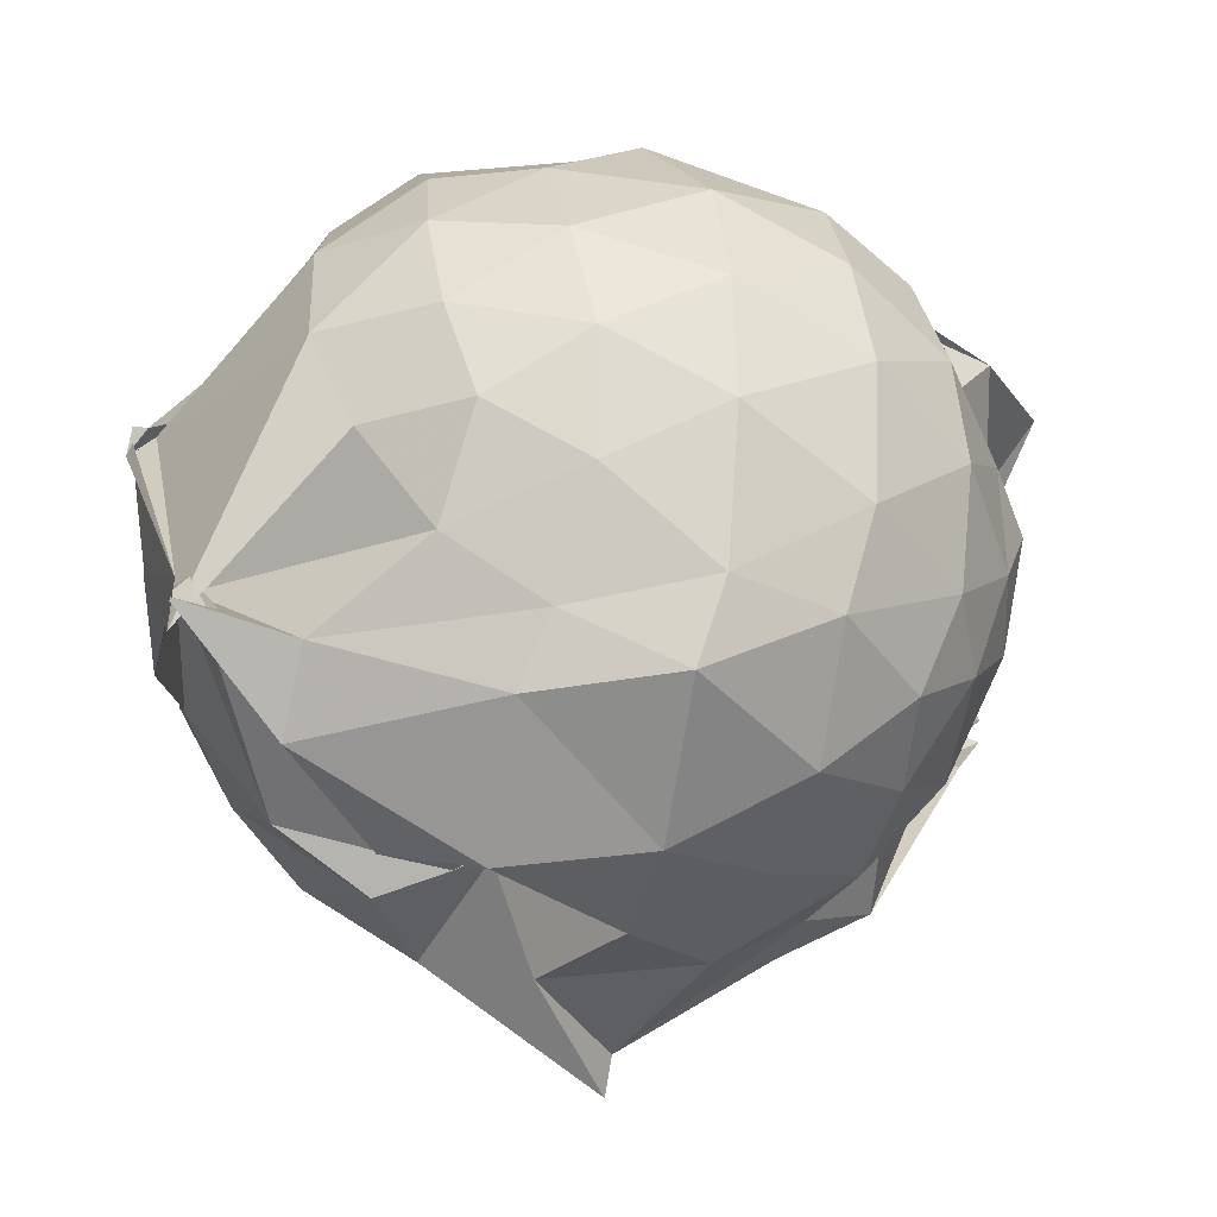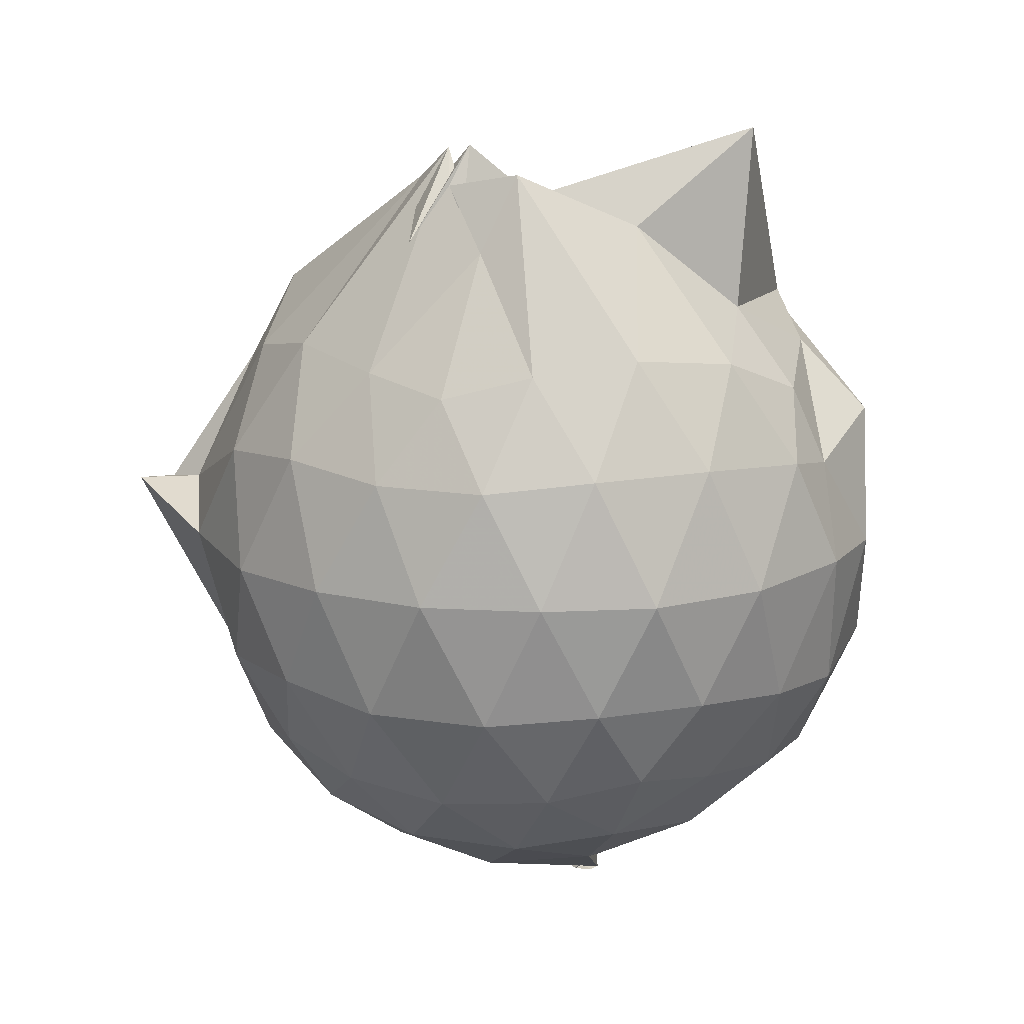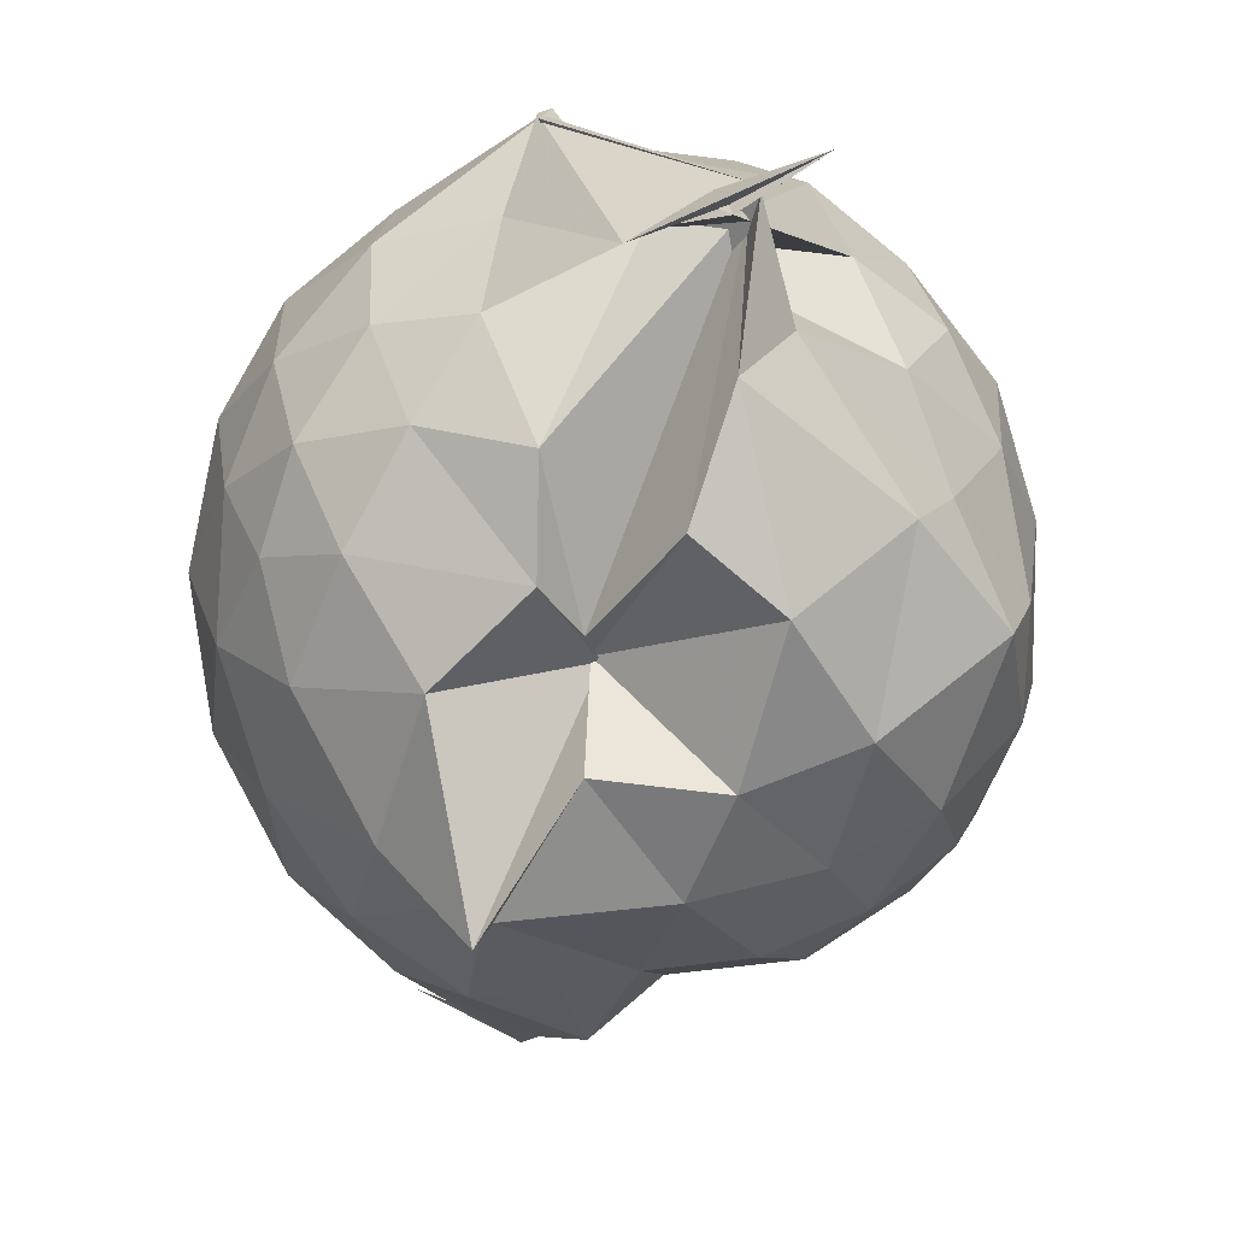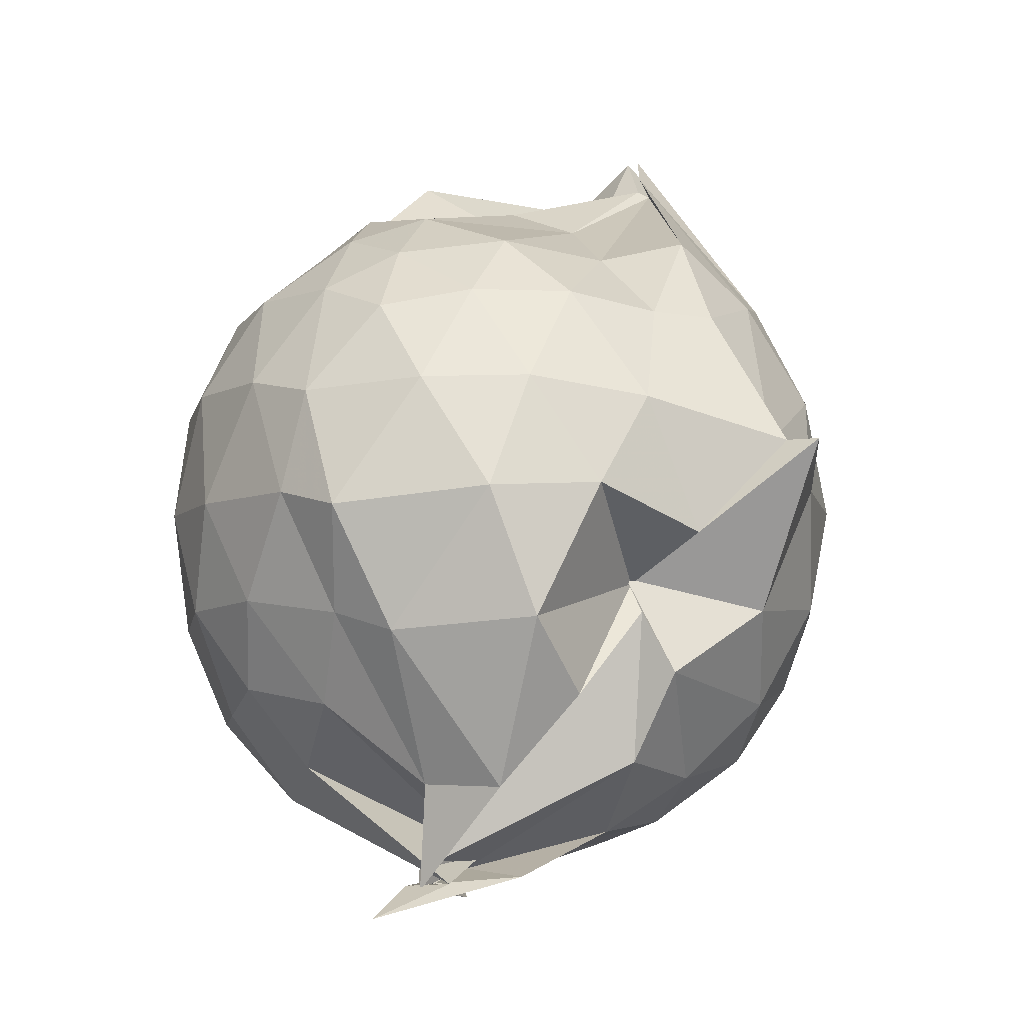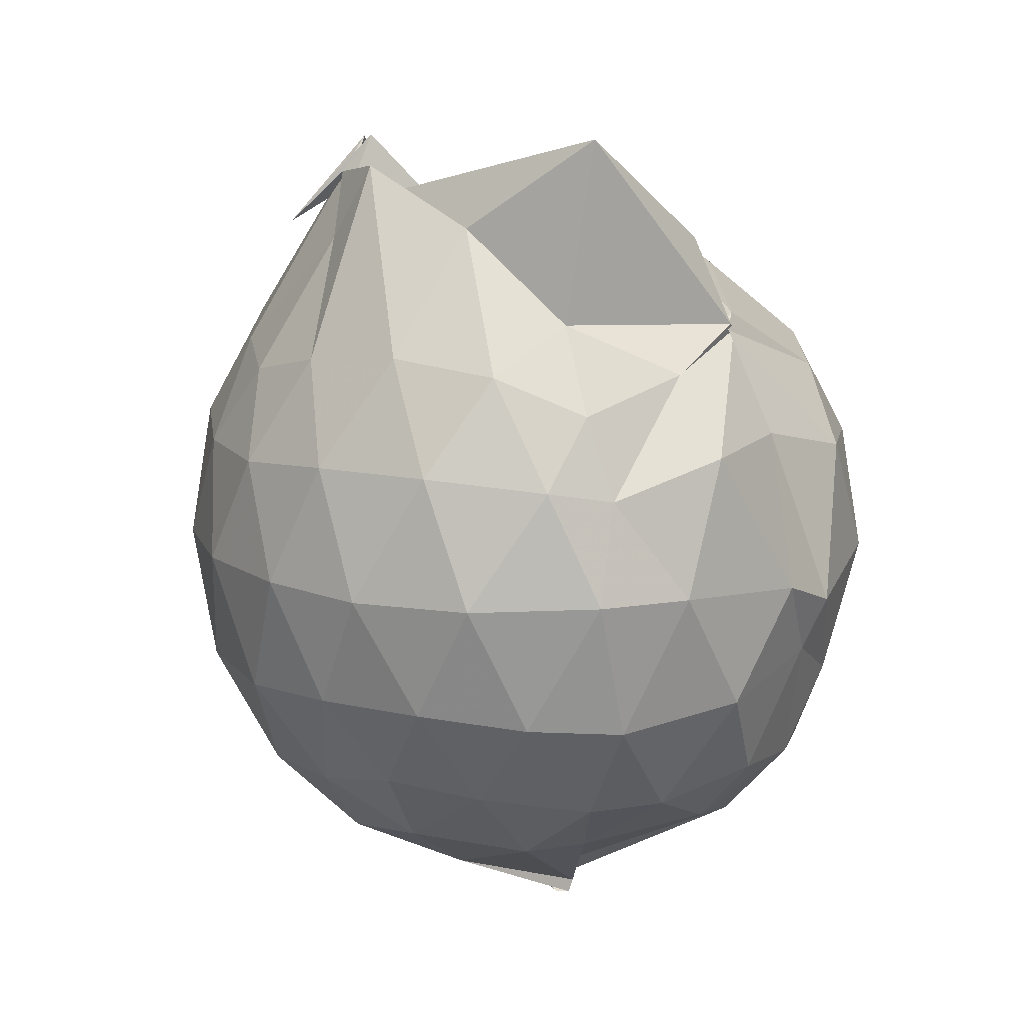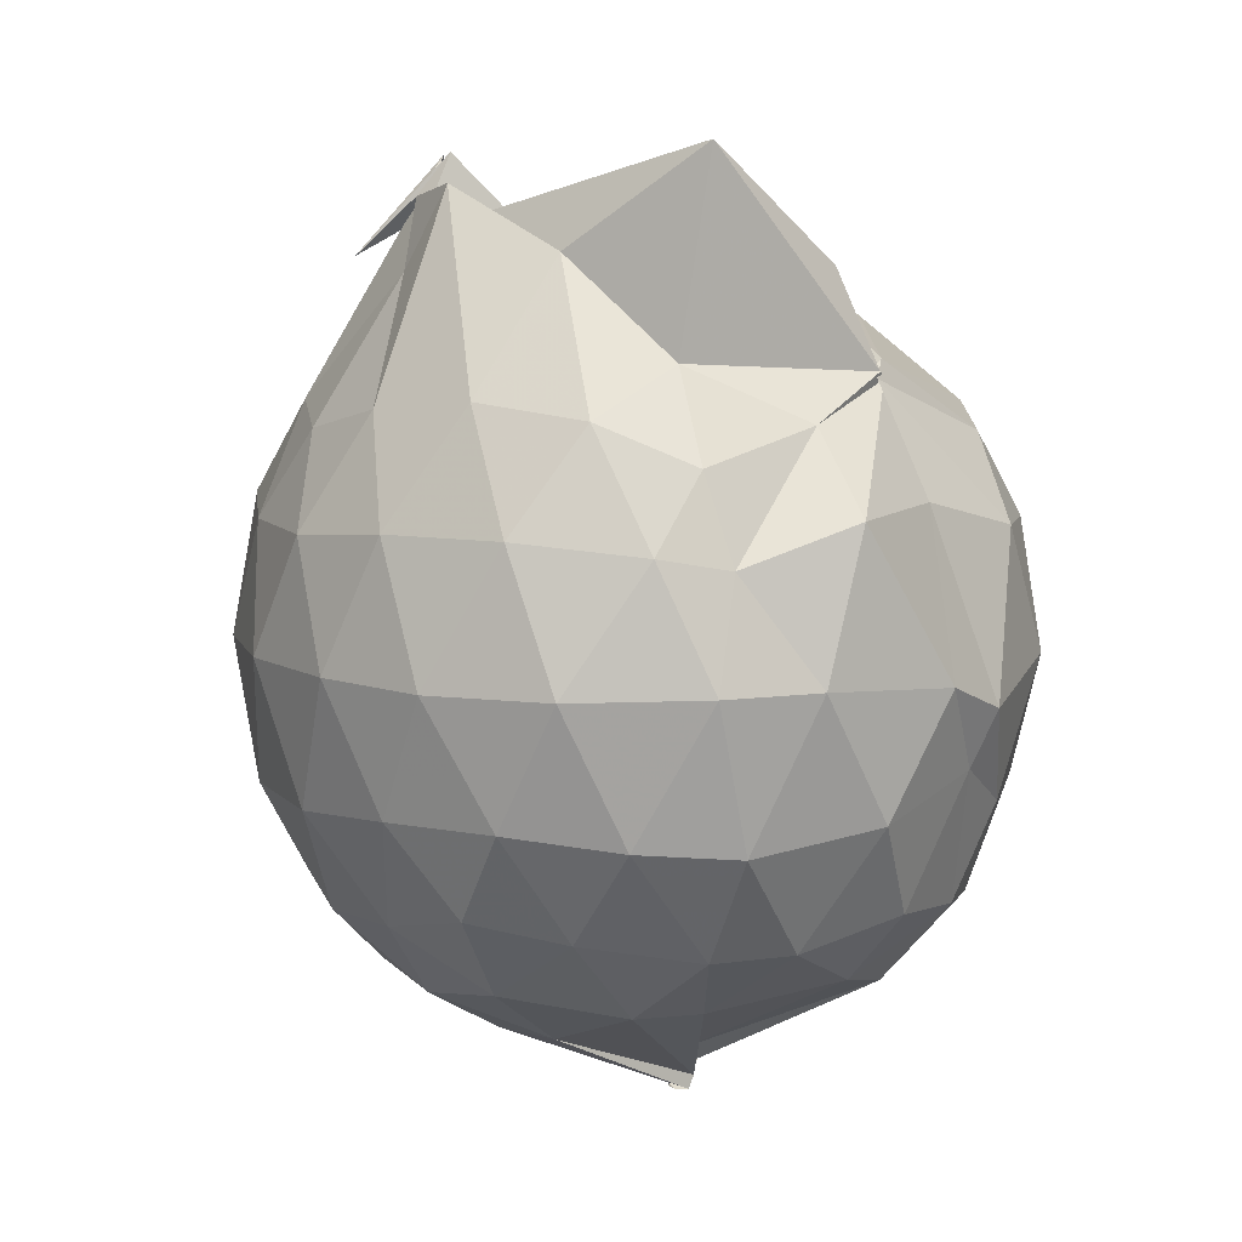
<metadata>
{"format":"obj","ext":"obj","renderer":"f3d","projection":"perspective","resolution":1024,"background":"white","views":[{"elev":-23.6,"azim":-108.4,"up":"+Y"},{"elev":15.5,"azim":108.9,"up":"+Z"},{"elev":-59.5,"azim":-169.7,"up":"+Y"},{"elev":-8.1,"azim":-31.6,"up":"+Z"},{"elev":14.9,"azim":153.8,"up":"+Z"},{"elev":10.2,"azim":155.0,"up":"+Z"}]}
</metadata>
<code>
v 0.3487 -0.3645 1.688
v -0.002362 -0.1281 -0.2721
v 0.7826 -0.2811 1.261
v 0.7244 -0.06718 1.318
v 0.5997 0.1589 1.349
v 0.4218 0.3477 1.319
v 0.231 0.4642 1.228
v -0.04954 0.4193 1.298
v -0.2787 0.2895 1.371
v -0.2499 0.3123 1.374
v -0.5721 0.1902 1.239
v -0.6598 -0.02514 1.281
v -0.6988 -0.2721 1.295
v -0.6525 -0.5384 1.285
v -0.6042 -0.749 1.206
v -0.4082 -0.8711 1.248
v -0.1781 -0.973 1.25
v 0.06029 -1 1.22
v 0.214 -1.039 1.214
v 0.4299 -0.9101 1.289
v 0.6034 -0.7191 1.337
v 0.7268 -0.4898 1.301
v 0.8676 -0.1459 1.056
v 0.7788 0.1087 1.085
v 0.6063 0.3444 1.09
v 0.3579 0.5075 1.063
v 0.198 0.5431 1.033
v -0.06684 0.5923 1.122
v -0.3142 0.4228 1.126
v -0.5729 0.331 1.051
v -0.7359 0.1142 1.033
v -0.8153 -0.142 1.048
v -0.8127 -0.4517 1.036
v -0.7736 -0.6745 0.9835
v -0.5838 -0.9227 0.9968
v -0.3504 -1.054 1.003
v -0.0717 -1.159 0.9606
v 0.2796 -1.262 0.8666
v 0.2961 -1.179 0.8771
v 0.6177 -0.9158 1.046
v 0.7782 -0.6839 1.078
v 0.8623 -0.4217 1.054
v 0.8745 0.004902 0.7803
v 0.7593 0.2605 0.7812
v 0.5501 0.4672 0.7844
v 0.2594 0.5968 0.7902
v 0.03707 0.6298 0.7919
v -0.2976 0.5659 0.7617
v -0.4545 0.4878 0.6901
v -0.7104 0.2503 0.7475
v -0.8318 -0.01274 0.7402
v -0.8721 -0.3004 0.7354
v -0.8229 -0.6427 0.7271
v -0.7748 -0.827 0.6785
v -0.4807 -1.078 0.7163
v -0.2121 -1.159 0.7338
v 0.06076 -1.185 0.6269
v 0.3144 -1.348 0.8619
v 0.497 -1.085 0.7755
v 0.7379 -0.8494 0.7622
v 0.8745 -0.5804 0.7719
v 0.9228 -0.2869 0.7759
v 0.7884 0.1265 0.4942
v 0.6293 0.3462 0.4983
v 0.4028 0.4909 0.4693
v 0.18 0.5704 0.4517
v -0.1346 0.5825 0.4903
v -0.4038 0.4574 0.5579
v -0.5506 0.3356 0.4491
v -0.7364 0.09444 0.4409
v -0.835 -0.169 0.4671
v -0.8163 -0.446 0.4729
v -0.7008 -0.7036 0.4281
v -0.626 -0.8568 0.3764
v -0.3662 -1.111 0.4025
v 0.02989 -0.9314 0.5193
v 0.01187 -0.9348 0.5326
v 0.3312 -1.086 0.453
v 0.6117 -0.93 0.4844
v 0.7841 -0.7077 0.4937
v 0.8646 -0.4454 0.4631
v 0.8693 -0.1414 0.4672
v 0.6455 0.1964 0.2824
v 0.4509 0.3199 0.2408
v 0.1872 0.416 0.1951
v 0.00449 0.4596 0.2036
v -0.2507 0.4581 0.26
v -0.4462 0.3267 0.2286
v -0.5965 0.1382 0.1909
v -0.6869 -0.08924 0.203
v -0.7467 -0.3137 0.2587
v -0.6503 -0.555 0.2114
v -0.4548 -0.7269 0.009245
v -0.3405 -0.898 0.0006525
v -0.2042 -1.047 0.2246
v 0.02726 -0.9827 0.4437
v 0.08798 -1.04 0.2898
v 0.4519 -0.9113 0.226
v 0.6384 -0.7724 0.28
v 0.7167 -0.5642 0.2229
v 0.7527 -0.2974 0.1991
v 0.7238 -0.02601 0.2261
v 0.5828 -0.2501 1.587
v 0.5102 -0.1796 1.773
v 0.3697 0.08667 1.64
v 0.2087 0.3087 1.423
v -0.2603 0.3058 1.388
v -0.2303 0.2948 1.376
v -0.2775 0.2789 1.413
v -0.4629 -0.1441 1.468
v -0.512 -0.4132 1.456
v -0.4926 -0.6422 1.38
v -0.2567 -0.7824 1.413
v 0.03909 -0.7866 1.397
v 0.2076 -0.9178 1.436
v 0.379 -0.4794 1.745
v 0.4377 -0.3852 1.826
v 0.5122 -0.3565 1.74
v 0.5236 -0.3179 1.662
v 0.1394 0.3211 1.869
v -0.1734 0.2666 1.607
v -0.2866 0.1236 1.47
v -0.3682 -0.2506 1.566
v -0.3422 -0.5157 1.52
v 0.1057 -0.5477 1.535
v 0.4375 -0.4405 1.709
v 0.6313 -0.4184 1.612
v 0.4442 -0.3263 1.835
v 0.2895 -0.09601 1.601
v -0.01876 -0.09022 1.647
v 0.01522 -0.3826 1.611
v 0.4063 -0.432 1.722
v 0.5313 0.09334 0.08125
v 0.2736 0.2298 0.03442
v 0.1009 0.223 0.02155
v -0.1979 0.3136 0.08386
v -0.3691 0.1559 0.01663
v -0.5144 -0.1094 -0.01919
v -0.5812 -0.3287 0.06092
v -0.1721 -0.5353 -0.162
v -0.4321 -0.6638 -0.253
v -0.4038 -0.6059 -0.2045
v 0.04322 -0.9207 0.06786
v 0.2856 -0.806 0.0342
v 0.532 -0.6993 0.08642
v 0.5802 -0.4466 0.02487
v 0.5843 -0.156 0.0265
v 0.3375 -0.03381 -0.07852
v -0.04986 -0.1272 -0.2449
v 0.006744 -0.06558 -0.154
v -0.004195 -0.1212 -0.219
v -0.3756 -0.712 -0.2364
v -0.5781 -0.6877 -0.3204
v -0.2227 -0.537 -0.1991
v 0.1273 -0.665 -0.1043
v 0.3548 -0.57 -0.07482
v 0.3564 -0.3089 -0.129
v -0.03332 -0.1191 -0.2745
v -0.008769 -0.178 -0.2799
v -0.4554 -0.634 -0.2411
v -0.1668 -0.7187 -0.2195
v 0.08203 -0.3703 -0.1663
f 3 23 4
f 4 23 24
f 4 24 5
f 5 24 25
f 5 25 6
f 6 25 26
f 6 26 7
f 7 26 27
f 7 27 8
f 8 27 28
f 8 28 9
f 9 28 29
f 9 29 10
f 10 29 30
f 10 30 11
f 11 30 31
f 11 31 12
f 12 31 32
f 12 32 13
f 13 32 33
f 13 33 14
f 14 33 34
f 14 34 15
f 15 34 35
f 15 35 16
f 16 35 36
f 16 36 17
f 17 36 37
f 17 37 18
f 18 37 38
f 18 38 19
f 19 38 39
f 19 39 20
f 20 39 40
f 20 40 21
f 21 40 41
f 21 41 22
f 22 41 42
f 22 42 3
f 3 42 23
f 23 43 24
f 24 43 44
f 24 44 25
f 25 44 45
f 25 45 26
f 26 45 46
f 26 46 27
f 27 46 47
f 27 47 28
f 28 47 48
f 28 48 29
f 29 48 49
f 29 49 30
f 30 49 50
f 30 50 31
f 31 50 51
f 31 51 32
f 32 51 52
f 32 52 33
f 33 52 53
f 33 53 34
f 34 53 54
f 34 54 35
f 35 54 55
f 35 55 36
f 36 55 56
f 36 56 37
f 37 56 57
f 37 57 38
f 38 57 58
f 38 58 39
f 39 58 59
f 39 59 40
f 40 59 60
f 40 60 41
f 41 60 61
f 41 61 42
f 42 61 62
f 42 62 23
f 23 62 43
f 43 63 44
f 44 63 64
f 44 64 45
f 45 64 65
f 45 65 46
f 46 65 66
f 46 66 47
f 47 66 67
f 47 67 48
f 48 67 68
f 48 68 49
f 49 68 69
f 49 69 50
f 50 69 70
f 50 70 51
f 51 70 71
f 51 71 52
f 52 71 72
f 52 72 53
f 53 72 73
f 53 73 54
f 54 73 74
f 54 74 55
f 55 74 75
f 55 75 56
f 56 75 76
f 56 76 57
f 57 76 77
f 57 77 58
f 58 77 78
f 58 78 59
f 59 78 79
f 59 79 60
f 60 79 80
f 60 80 61
f 61 80 81
f 61 81 62
f 62 81 82
f 62 82 43
f 43 82 63
f 63 83 64
f 64 83 84
f 64 84 65
f 65 84 85
f 65 85 66
f 66 85 86
f 66 86 67
f 67 86 87
f 67 87 68
f 68 87 88
f 68 88 69
f 69 88 89
f 69 89 70
f 70 89 90
f 70 90 71
f 71 90 91
f 71 91 72
f 72 91 92
f 72 92 73
f 73 92 93
f 73 93 74
f 74 93 94
f 74 94 75
f 75 94 95
f 75 95 76
f 76 95 96
f 76 96 77
f 77 96 97
f 77 97 78
f 78 97 98
f 78 98 79
f 79 98 99
f 79 99 80
f 80 99 100
f 80 100 81
f 81 100 101
f 81 101 82
f 82 101 102
f 82 102 63
f 63 102 83
f 103 104 118
f 104 119 118
f 104 105 119
f 105 120 119
f 105 106 120
f 106 107 120
f 107 121 120
f 107 108 121
f 108 122 121
f 108 109 122
f 109 110 122
f 110 123 122
f 110 111 123
f 111 124 123
f 111 112 124
f 112 113 124
f 113 125 124
f 113 114 125
f 114 126 125
f 114 115 126
f 115 116 126
f 116 127 126
f 116 117 127
f 117 118 127
f 117 103 118
f 118 119 128
f 119 129 128
f 119 120 129
f 120 121 129
f 121 130 129
f 121 122 130
f 122 123 130
f 123 131 130
f 123 124 131
f 124 125 131
f 125 132 131
f 125 126 132
f 126 127 132
f 127 128 132
f 127 118 128
f 133 148 134
f 134 148 149
f 134 149 135
f 135 149 150
f 135 150 136
f 136 150 137
f 137 150 151
f 137 151 138
f 138 151 152
f 138 152 139
f 139 152 140
f 140 152 153
f 140 153 141
f 141 153 154
f 141 154 142
f 142 154 143
f 143 154 155
f 143 155 144
f 144 155 156
f 144 156 145
f 145 156 146
f 146 156 157
f 146 157 147
f 147 157 148
f 147 148 133
f 148 158 149
f 149 158 159
f 149 159 150
f 150 159 151
f 151 159 160
f 151 160 152
f 152 160 153
f 153 160 161
f 153 161 154
f 154 161 155
f 155 161 162
f 155 162 156
f 156 162 157
f 157 162 158
f 157 158 148
f 3 4 103
f 103 4 104
f 4 5 104
f 104 5 105
f 5 6 105
f 105 6 106
f 6 7 106
f 7 8 106
f 106 8 107
f 8 9 107
f 107 9 108
f 9 10 108
f 108 10 109
f 10 11 109
f 11 12 109
f 109 12 110
f 12 13 110
f 110 13 111
f 13 14 111
f 111 14 112
f 14 15 112
f 15 16 112
f 112 16 113
f 16 17 113
f 113 17 114
f 17 18 114
f 114 18 115
f 18 19 115
f 19 20 115
f 115 20 116
f 20 21 116
f 116 21 117
f 21 22 117
f 117 22 103
f 22 3 103
f 83 133 84
f 84 133 134
f 84 134 85
f 85 134 135
f 85 135 86
f 86 135 136
f 86 136 87
f 87 136 88
f 88 136 137
f 88 137 89
f 89 137 138
f 89 138 90
f 90 138 139
f 90 139 91
f 91 139 92
f 92 139 140
f 92 140 93
f 93 140 141
f 93 141 94
f 94 141 142
f 94 142 95
f 95 142 96
f 96 142 143
f 96 143 97
f 97 143 144
f 97 144 98
f 98 144 145
f 98 145 99
f 99 145 100
f 100 145 146
f 100 146 101
f 101 146 147
f 101 147 102
f 102 147 133
f 102 133 83
f 128 129 1
f 129 130 1
f 130 131 1
f 131 132 1
f 132 128 1
f 159 158 2
f 160 159 2
f 161 160 2
f 162 161 2
f 158 162 2

</code>
